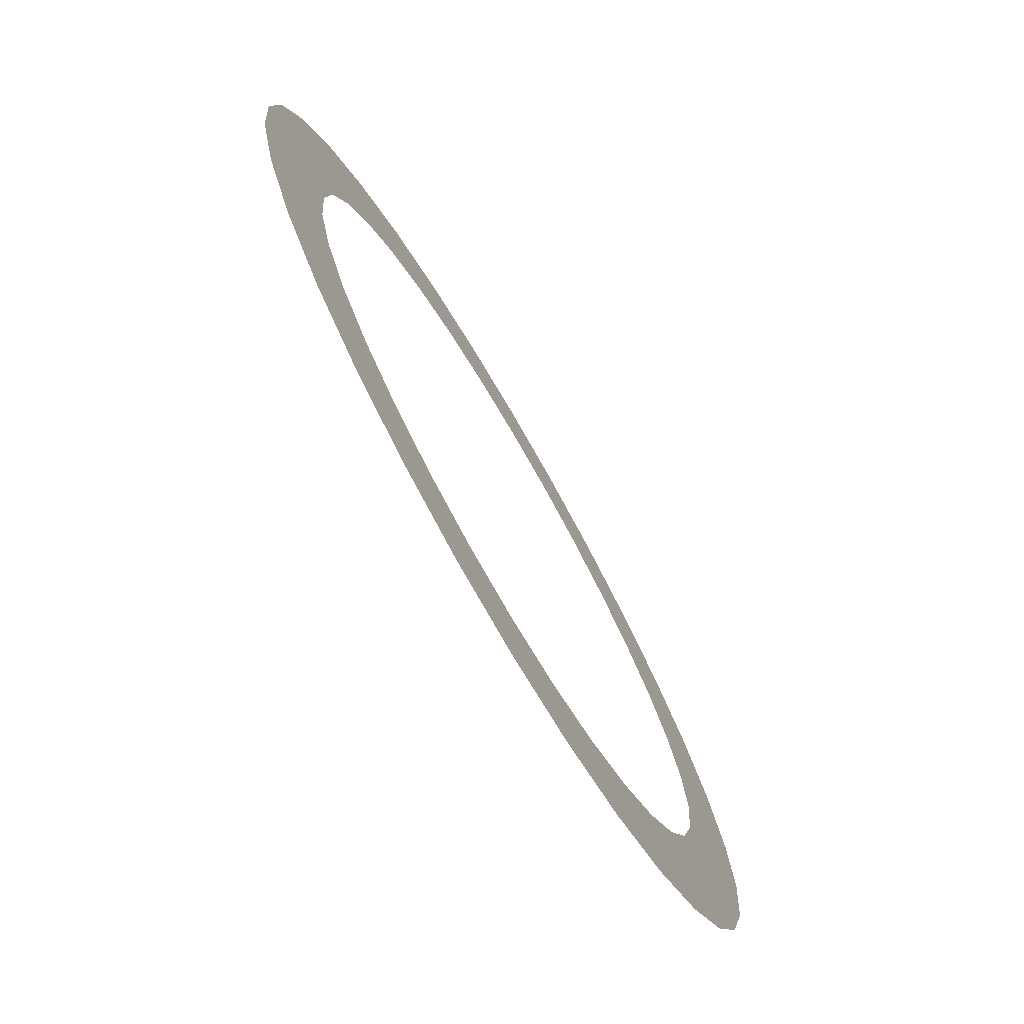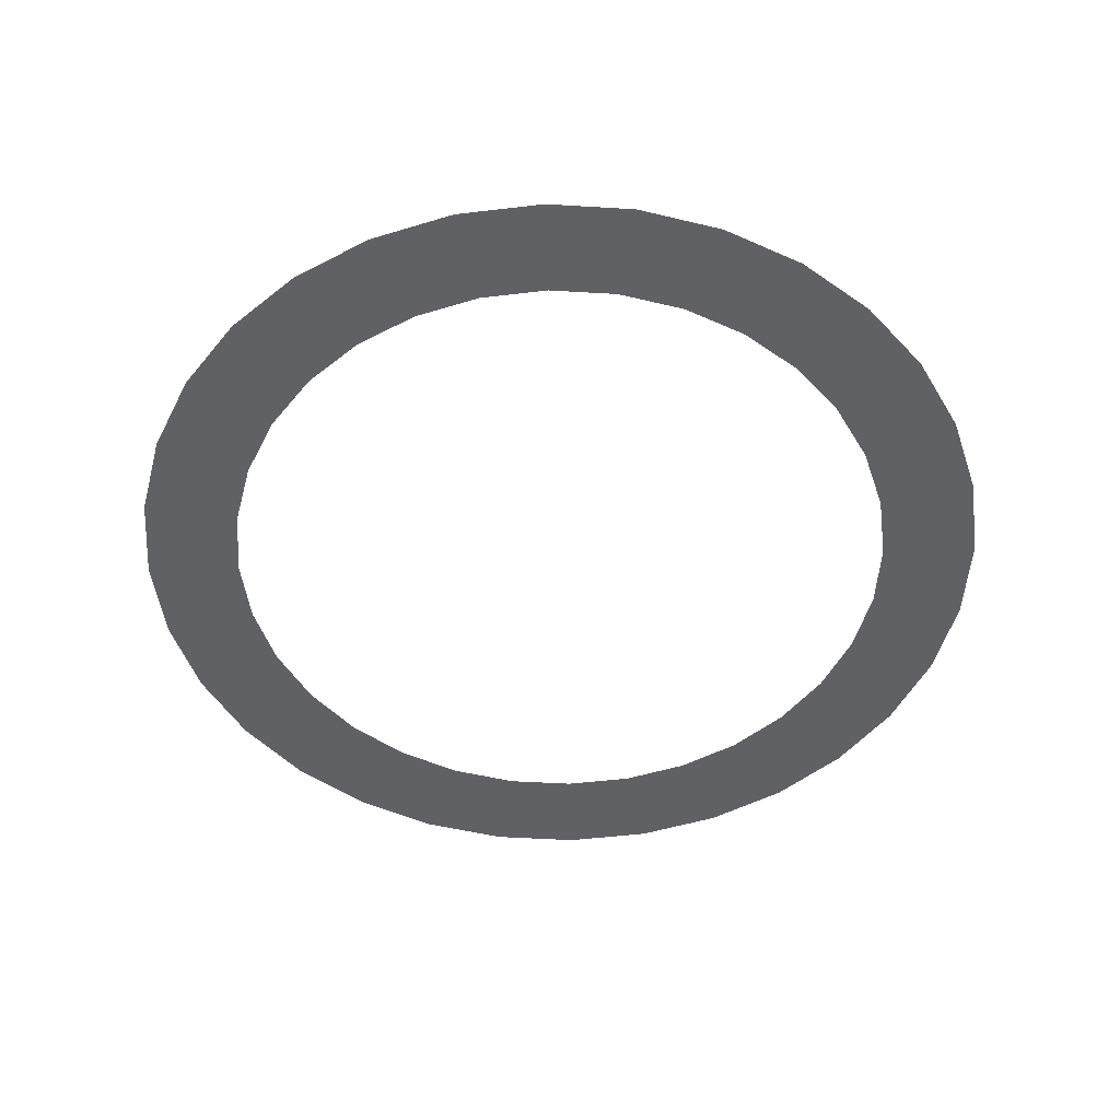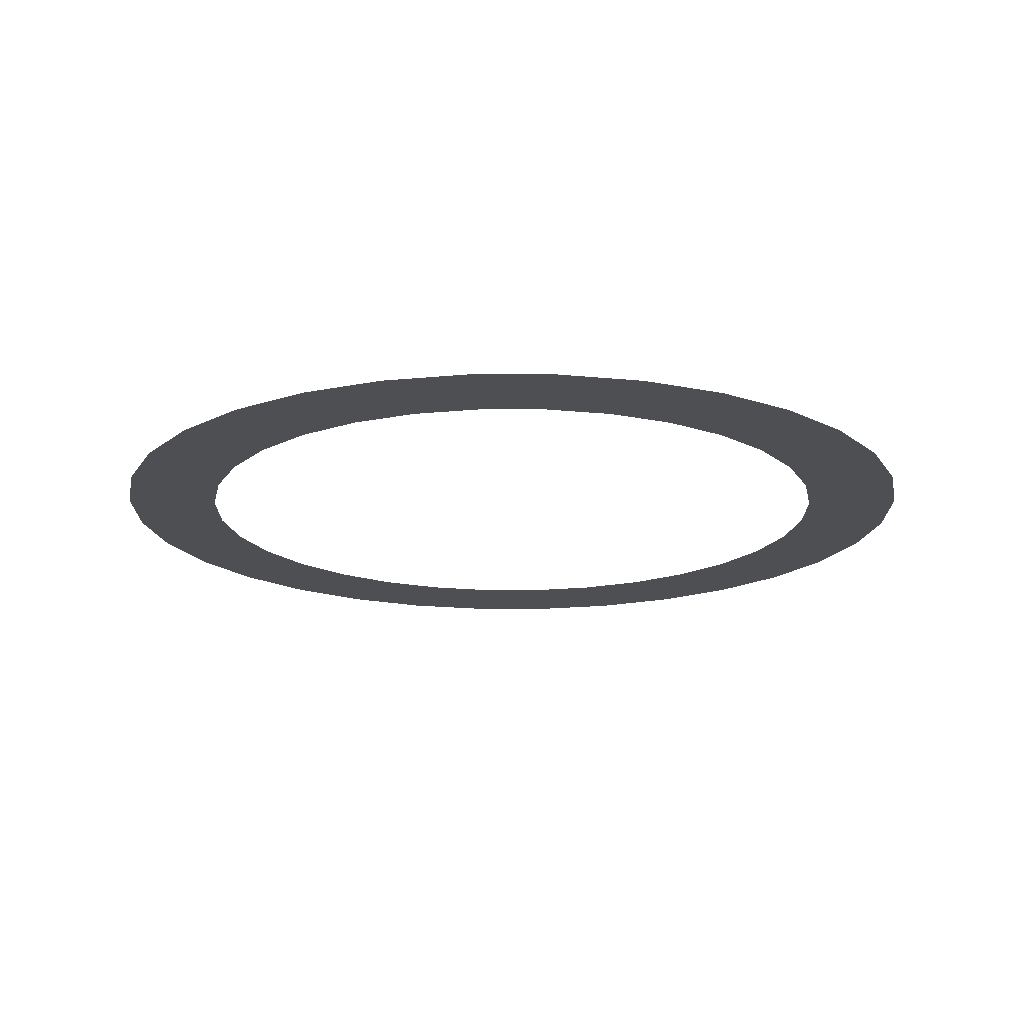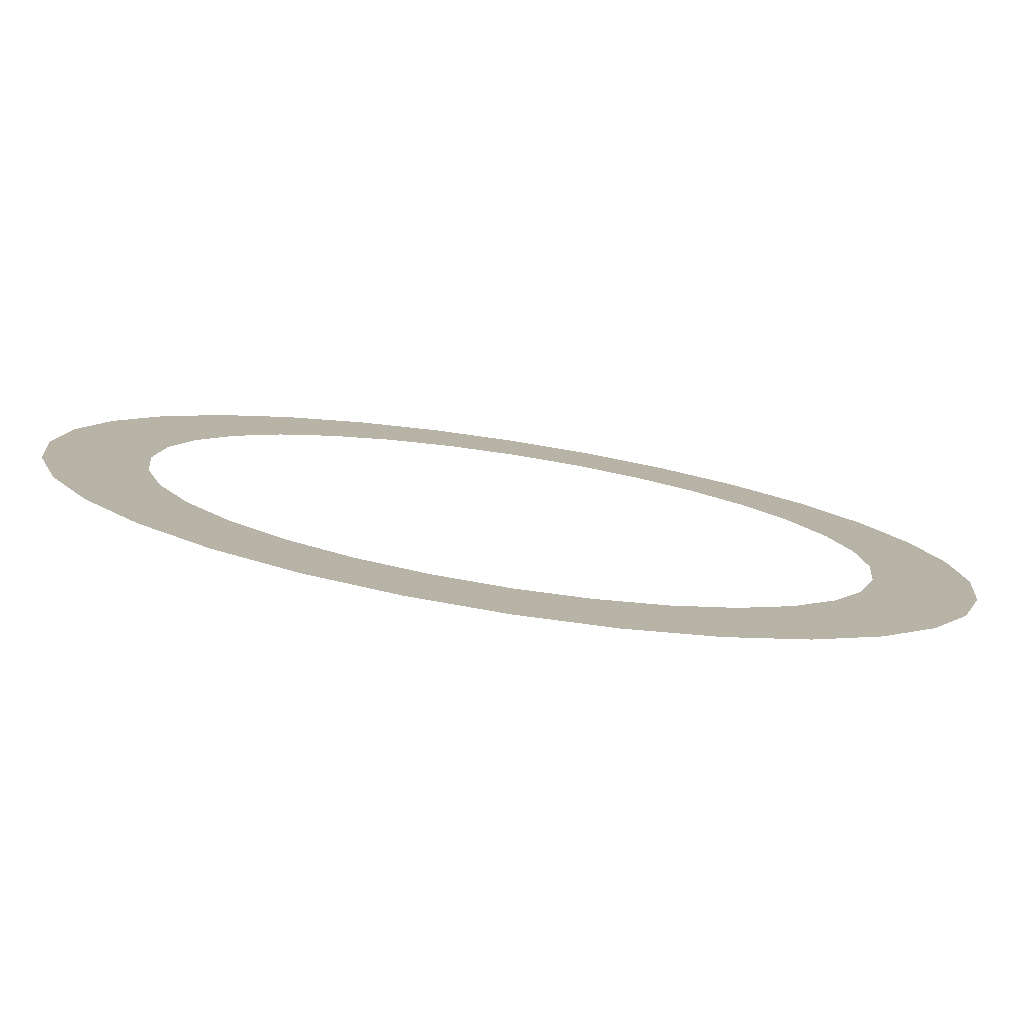
<metadata>
{"format":"obj","ext":"obj","renderer":"f3d","projection":"perspective","resolution":1024,"background":"white","views":[{"elev":-75.4,"azim":120.1,"up":"+Z"},{"elev":-49.4,"azim":-76.9,"up":"+Y"},{"elev":-17.6,"azim":61.8,"up":"+Y"},{"elev":-79.6,"azim":-8.8,"up":"+Z"}]}
</metadata>
<code>
o Circle_Circle.001
v 0 0 -3.023
v -0.5897 0 -2.965
v -1.157 0 -2.793
v -1.679 0 -2.513
v -2.138 0 -2.138
v -2.513 0 -1.679
v -2.793 0 -1.157
v -2.965 0 -0.5897
v -3.023 0 -0
v -2.965 0 0.5897
v -2.793 0 1.157
v -2.513 0 1.679
v -2.138 0 2.138
v -1.679 0 2.513
v -1.157 0 2.793
v -0.5897 0 2.965
v 1e-06 0 3.023
v 0.5897 0 2.965
v 1.157 0 2.793
v 1.679 0 2.513
v 2.138 0 2.138
v 2.513 0 1.679
v 2.793 0 1.157
v 2.965 0 0.5897
v 3.023 0 -3e-06
v 2.965 0 -0.5897
v 2.793 0 -1.157
v 2.513 0 -1.679
v 2.138 0 -2.138
v 1.679 0 -2.513
v 1.157 0 -2.793
v 0.5897 0 -2.965
v 0 0 -3.874
v -0.7559 0 -3.8
v -1.483 0 -3.58
v -2.153 0 -3.222
v -2.74 0 -2.74
v -3.222 0 -2.153
v -3.58 0 -1.483
v -3.8 0 -0.7559
v -3.874 0 -0
v -3.8 0 0.7559
v -3.58 0 1.483
v -3.222 0 2.153
v -2.74 0 2.74
v -2.153 0 3.222
v -1.483 0 3.58
v -0.7559 0 3.8
v 1e-06 0 3.874
v 0.7559 0 3.8
v 1.483 0 3.58
v 2.153 0 3.222
v 2.74 0 2.74
v 3.222 0 2.153
v 3.58 0 1.483
v 3.8 0 0.7559
v 3.874 0 -3e-06
v 3.8 0 -0.7559
v 3.58 0 -1.483
v 3.222 0 -2.153
v 2.74 0 -2.74
v 2.153 0 -3.222
v 1.483 0 -3.58
v 0.7559 0 -3.8
f 7 39 38
f 21 53 52
f 8 40 39
f 21 22 54
f 9 41 40
f 23 55 54
f 10 42 41
f 23 24 56
f 11 43 42
f 24 25 57
f 12 44 43
f 25 26 58
f 13 45 44
f 26 27 59
f 14 46 45
f 28 60 59
f 15 47 46
f 2 34 33
f 28 29 61
f 16 48 47
f 3 35 34
f 29 30 62
f 17 49 48
f 4 36 35
f 30 31 63
f 18 50 49
f 4 5 37
f 31 32 64
f 18 19 51
f 6 38 37
f 32 1 33
f 20 52 51
f 6 7 38
f 20 21 52
f 7 8 39
f 53 21 54
f 8 9 40
f 22 23 54
f 9 10 41
f 55 23 56
f 10 11 42
f 56 24 57
f 11 12 43
f 57 25 58
f 12 13 44
f 58 26 59
f 13 14 45
f 27 28 59
f 14 15 46
f 1 2 33
f 60 28 61
f 15 16 47
f 2 3 34
f 61 29 62
f 16 17 48
f 3 4 35
f 62 30 63
f 17 18 49
f 36 4 37
f 63 31 64
f 50 18 51
f 5 6 37
f 64 32 33
f 19 20 51

</code>
